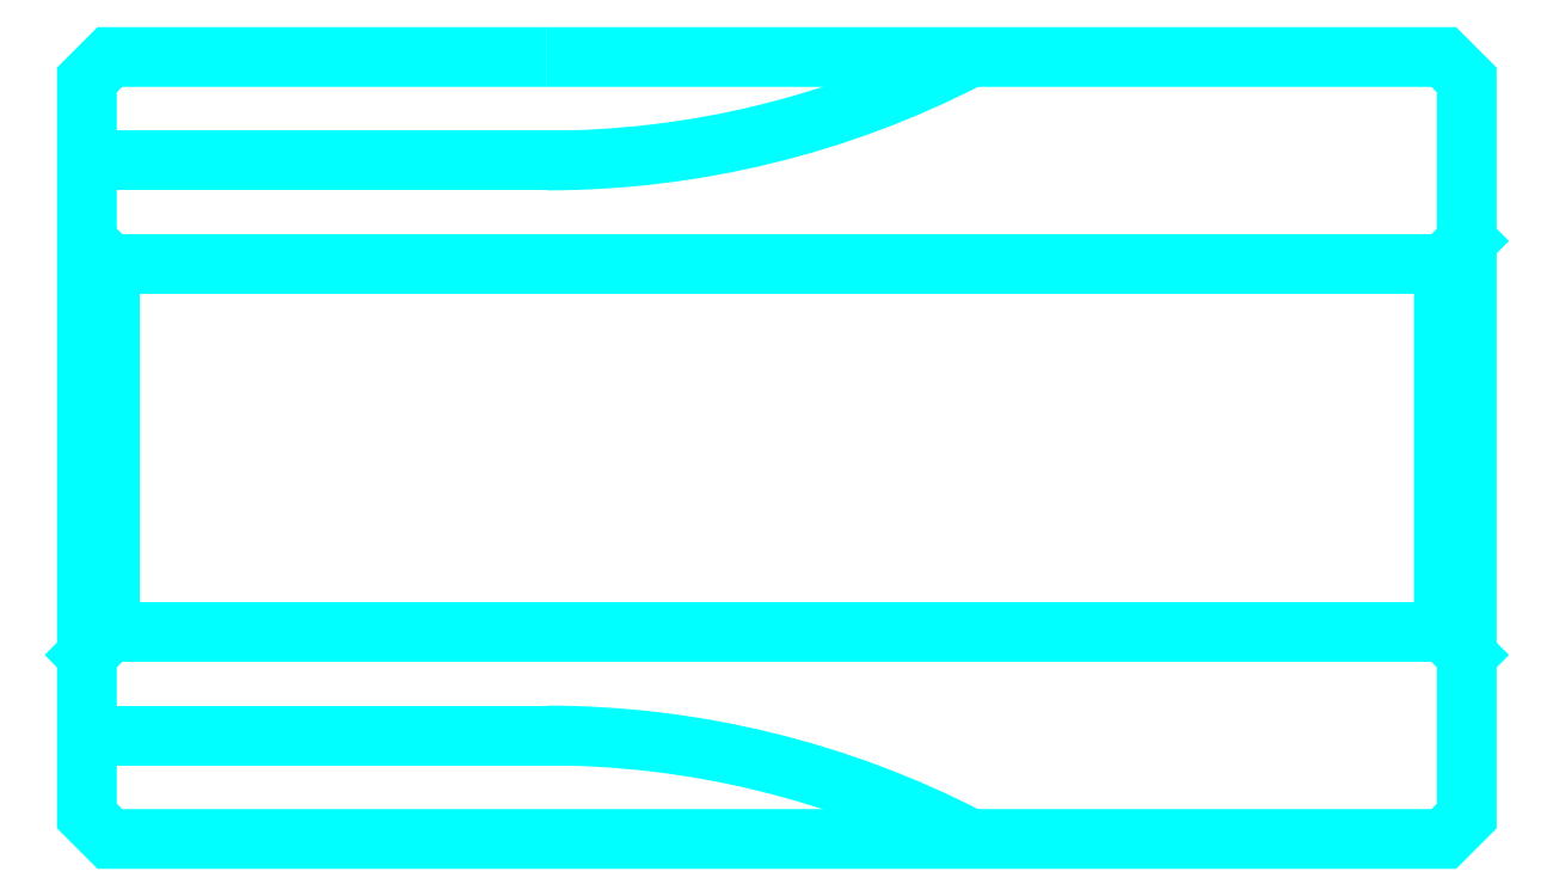
<metadata>
{"format":"dxf","ext":"dxf","renderer":"ezdxf+matplotlib","layout":"modelspace","background":"white","min_lineweight":24,"dpi":150}
</metadata>
<code>
0
SECTION
2
ENTITIES
0
LINE
8
0
10
29.73
20
37.66
30
0
11
39.73
21
37.66
31
0
0
LINE
8
0
10
29.73
20
25.16
30
0
11
39.73
21
25.16
31
0
0
LINE
8
0
10
59.73
20
35.91
30
0
11
59.23
21
35.41
31
0
0
LINE
8
0
10
59.73
20
26.91
30
0
11
59.23
21
27.41
31
0
0
LINE
8
0
10
29.73
20
26.91
30
0
11
30.23
21
27.41
31
0
0
POLYLINE
8
0
66
1
10
0
20
0
30
0
70
2
0
VERTEX
8
0
10
39.73
20
39.91
30
0
70
0
0
VERTEX
8
0
10
39.73
20
39.91
30
0
70
0
0
VERTEX
8
0
10
30.23
20
39.91
30
0
70
0
0
VERTEX
8
0
10
29.73
20
39.41
30
0
70
0
0
VERTEX
8
0
10
29.73
20
26.91
30
0
70
0
0
SEQEND
8
0
0
POLYLINE
8
0
66
1
10
0
20
0
30
0
70
2
0
VERTEX
8
0
10
29.73
20
26.91
30
0
70
0
0
VERTEX
8
0
10
29.73
20
23.41
30
0
70
0
0
VERTEX
8
0
10
30.23
20
22.91
30
0
70
0
0
VERTEX
8
0
10
39.73
20
22.91
30
0
70
0
0
VERTEX
8
0
10
39.73
20
22.91
30
0
70
0
0
VERTEX
8
0
10
39.73
20
22.91
30
0
70
0
0
VERTEX
8
0
10
59.23
20
22.91
30
0
70
0
0
VERTEX
8
0
10
59.73
20
23.41
30
0
70
0
0
VERTEX
8
0
10
59.73
20
39.41
30
0
70
0
0
VERTEX
8
0
10
59.23
20
39.91
30
0
70
0
0
VERTEX
8
0
10
39.73
20
39.91
30
0
70
0
0
VERTEX
8
0
10
39.73
20
39.91
30
0
70
0
0
SEQEND
8
0
0
POLYLINE
8
0
66
1
10
0
20
0
30
0
70
2
0
VERTEX
8
0
10
29.73
20
35.91
30
0
70
0
0
VERTEX
8
0
10
30.23
20
35.41
30
0
70
0
0
VERTEX
8
0
10
30.23
20
27.41
30
0
70
0
0
VERTEX
8
0
10
59.23
20
27.41
30
0
70
0
0
VERTEX
8
0
10
59.23
20
35.41
30
0
70
0
0
VERTEX
8
0
10
30.23
20
35.41
30
0
70
0
0
SEQEND
8
0
0
ARC
8
0
10
39.73
20
5.163
30
0
40
20
50
62.56
51
90
0
ARC
8
0
10
39.73
20
57.66
30
0
40
20
50
270
51
297.4
0
ENDSEC
0
EOF

</code>
